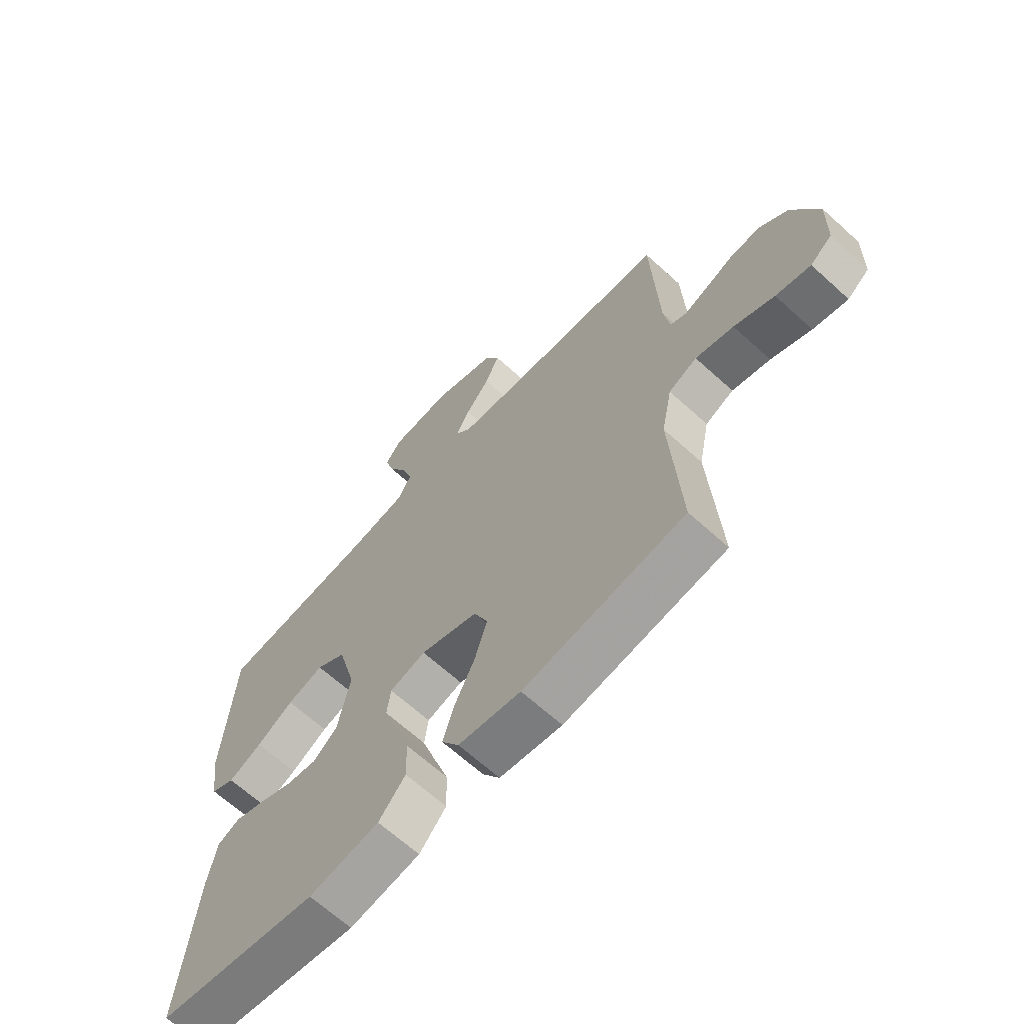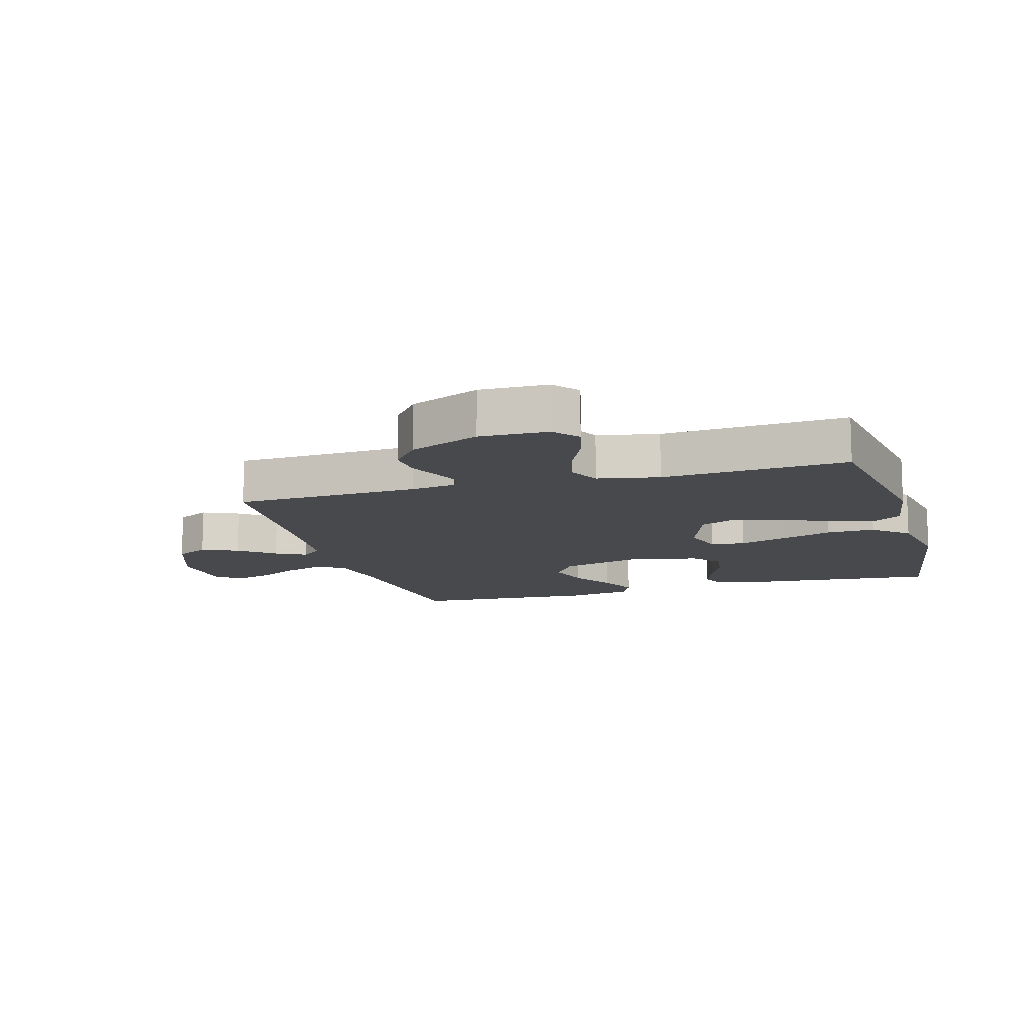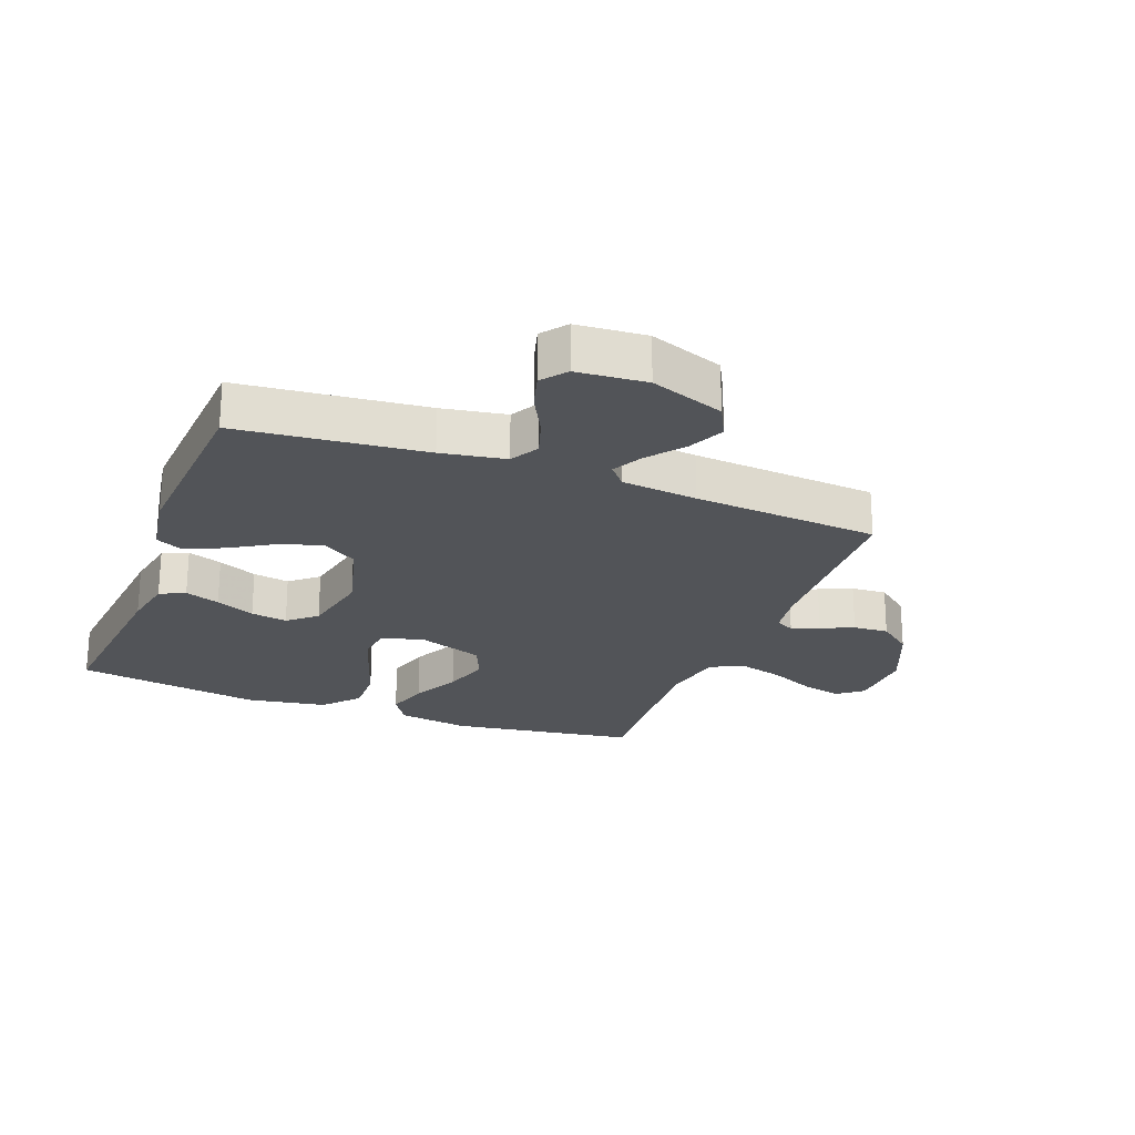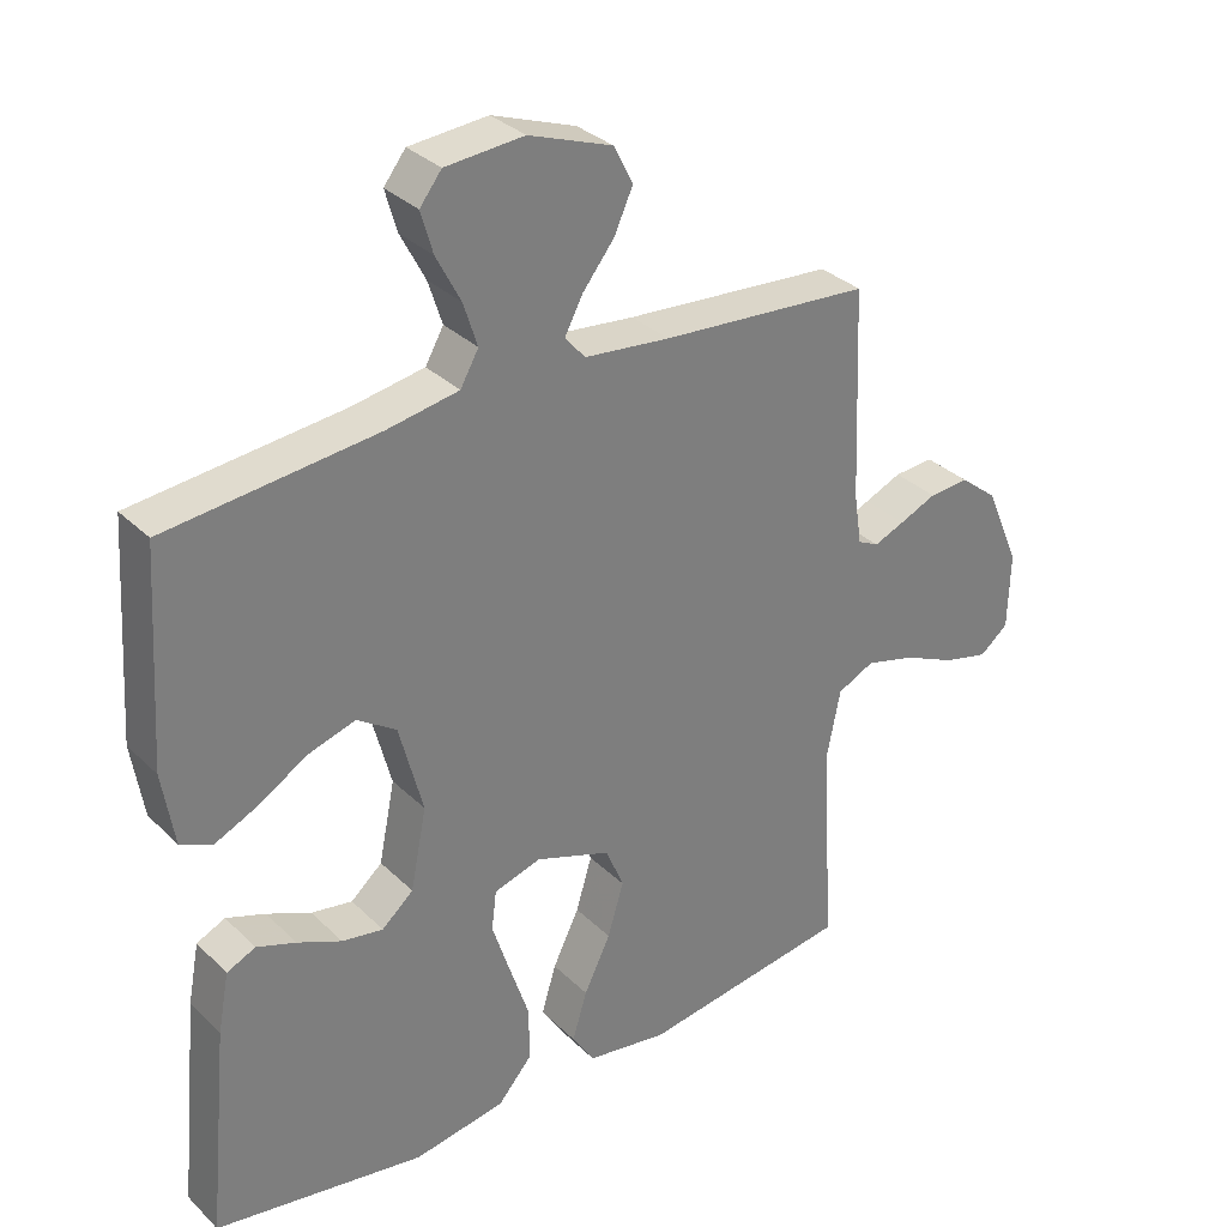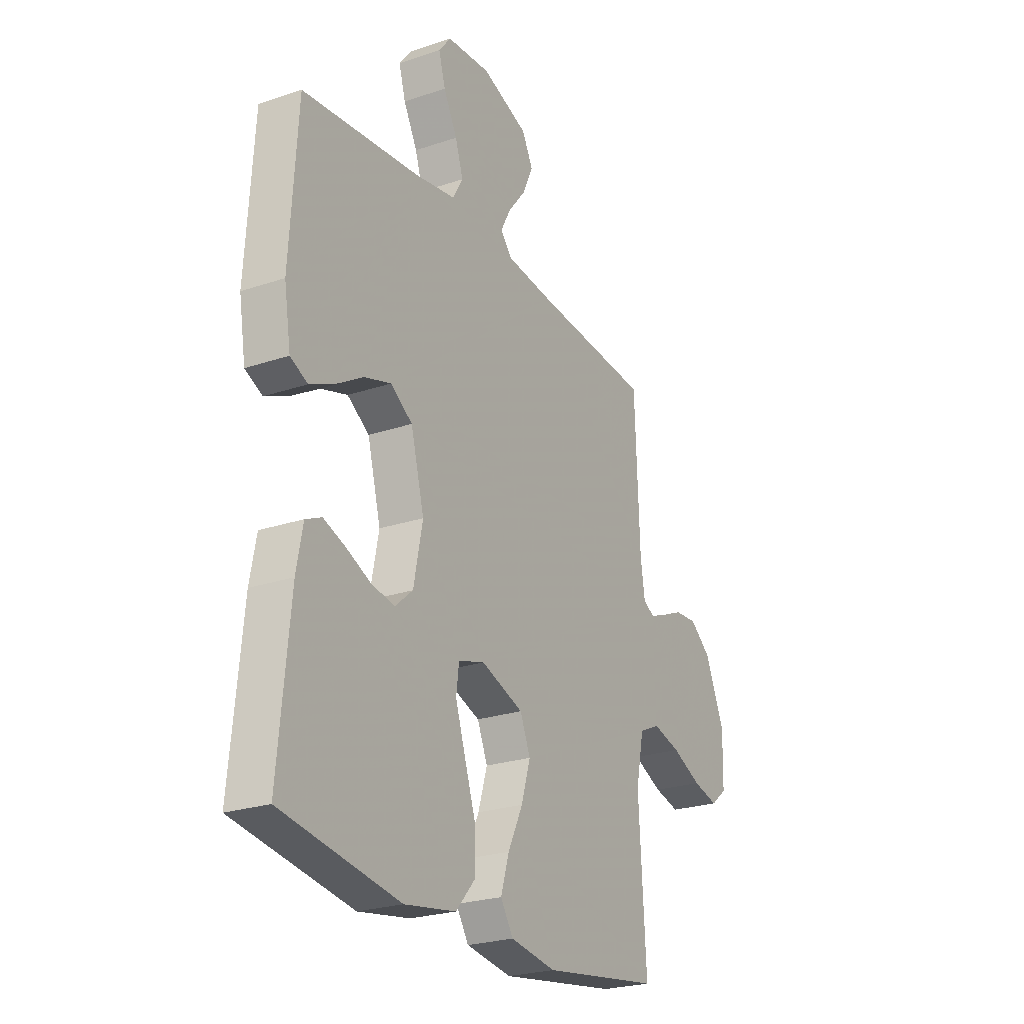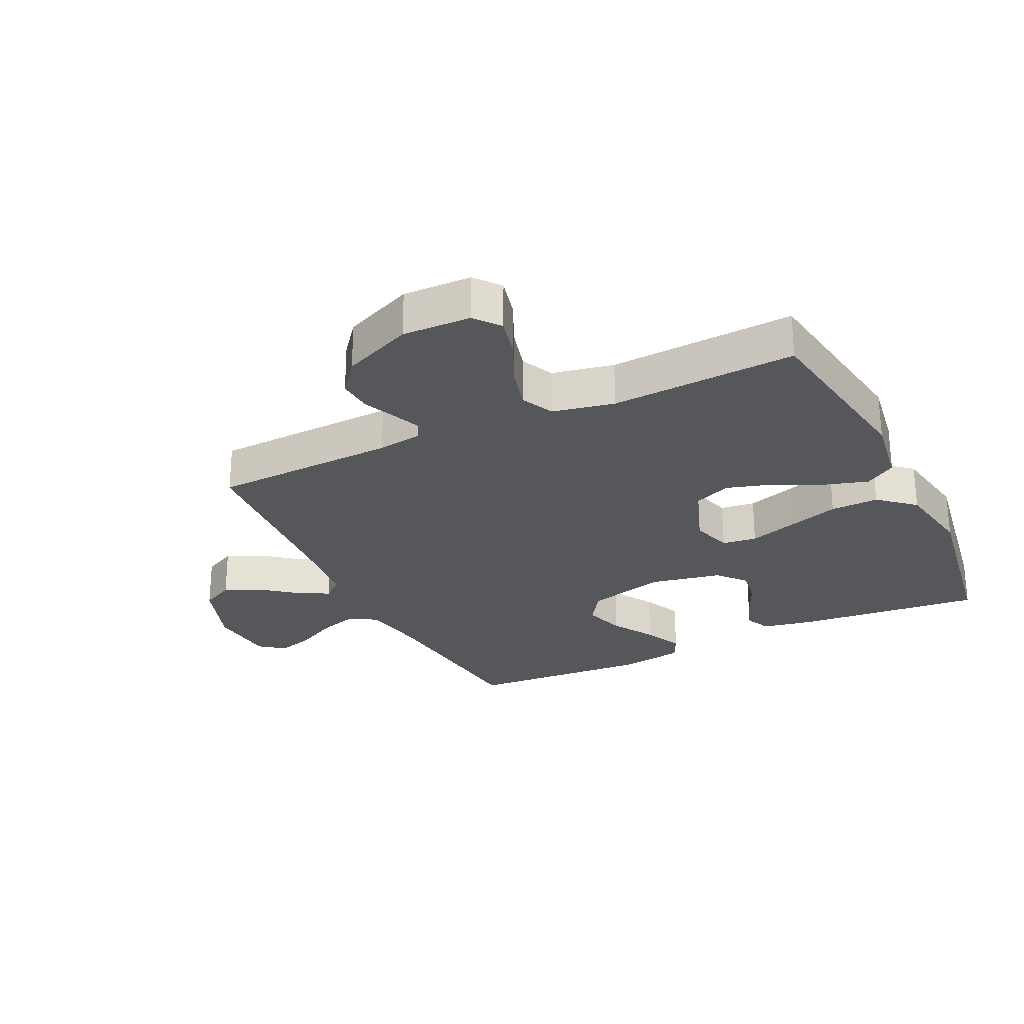
<metadata>
{"format":"obj","ext":"obj","renderer":"f3d","projection":"perspective","resolution":1024,"background":"white","views":[{"elev":-66.0,"azim":47.6,"up":"+Z"},{"elev":-12.2,"azim":106.4,"up":"+Y"},{"elev":-23.2,"azim":-21.0,"up":"+Y"},{"elev":32.2,"azim":-37.1,"up":"+Z"},{"elev":-24.5,"azim":-61.0,"up":"+Z"},{"elev":-26.4,"azim":115.8,"up":"+Y"}]}
</metadata>
<code>
v 0.5 0.07 0.5
v 0.512 0.07 0.2
v 0.523 0.07 0.127
v 0.553 0.07 0.112
v 0.597 0.07 0.13
v 0.65 0.07 0.153
v 0.707 0.07 0.157
v 0.761 0.07 0.114
v 0.81 0.07 0
v 0.807 0.07 -0.111
v 0.766 0.07 -0.144
v 0.701 0.07 -0.128
v 0.626 0.07 -0.094
v 0.555 0.07 -0.075
v 0.502 0.07 -0.1
v 0.482 0.07 -0.2
v 0.5 0.07 -0.5
v 0.2 0.07 -0.545
v 0.084 0.07 -0.527
v 0.052 0.07 -0.477
v 0.073 0.07 -0.408
v 0.111 0.07 -0.33
v 0.134 0.07 -0.254
v 0.108 0.07 -0.192
v 0 0.07 -0.154
v -0.067 0.07 -0.174
v -0.074 0.07 -0.23
v -0.049 0.07 -0.307
v -0.021 0.07 -0.391
v -0.019 0.07 -0.469
v -0.069 0.07 -0.526
v -0.2 0.07 -0.548
v -0.5 0.07 -0.5
v -0.471 0.07 -0.2
v -0.455 0.07 -0.115
v -0.414 0.07 -0.096
v -0.358 0.07 -0.116
v -0.295 0.07 -0.144
v -0.236 0.07 -0.154
v -0.191 0.07 -0.115
v -0.168 0.07 0
v -0.202 0.07 0.129
v -0.258 0.07 0.166
v -0.326 0.07 0.145
v -0.395 0.07 0.103
v -0.458 0.07 0.074
v -0.502 0.07 0.095
v -0.519 0.07 0.2
v -0.5 0.07 0.5
v -0.2 0.07 0.531
v -0.097 0.07 0.549
v -0.071 0.07 0.595
v -0.091 0.07 0.657
v -0.126 0.07 0.724
v -0.143 0.07 0.783
v -0.112 0.07 0.823
v 0 0.07 0.832
v 0.119 0.07 0.789
v 0.147 0.07 0.735
v 0.12 0.07 0.676
v 0.075 0.07 0.619
v 0.049 0.07 0.57
v 0.078 0.07 0.536
v 0.2 0.07 0.523
v 0.5 0 0.5
v 0.512 0 0.2
v 0.523 0 0.127
v 0.553 0 0.112
v 0.597 0 0.13
v 0.65 0 0.153
v 0.707 0 0.157
v 0.761 0 0.114
v 0.81 0 0
v 0.807 0 -0.111
v 0.766 0 -0.144
v 0.701 0 -0.128
v 0.626 0 -0.094
v 0.555 0 -0.075
v 0.502 0 -0.1
v 0.482 0 -0.2
v 0.5 0 -0.5
v 0.2 0 -0.545
v 0.084 0 -0.527
v 0.052 0 -0.477
v 0.073 0 -0.408
v 0.111 0 -0.33
v 0.134 0 -0.254
v 0.108 0 -0.192
v 0 0 -0.154
v -0.067 0 -0.174
v -0.074 0 -0.23
v -0.049 0 -0.307
v -0.021 0 -0.391
v -0.019 0 -0.469
v -0.069 0 -0.526
v -0.2 0 -0.548
v -0.5 0 -0.5
v -0.471 0 -0.2
v -0.455 0 -0.115
v -0.414 0 -0.096
v -0.358 0 -0.116
v -0.295 0 -0.144
v -0.236 0 -0.154
v -0.191 0 -0.115
v -0.168 0 0
v -0.202 0 0.129
v -0.258 0 0.166
v -0.326 0 0.145
v -0.395 0 0.103
v -0.458 0 0.074
v -0.502 0 0.095
v -0.519 0 0.2
v -0.5 0 0.5
v -0.2 0 0.531
v -0.097 0 0.549
v -0.071 0 0.595
v -0.091 0 0.657
v -0.126 0 0.724
v -0.143 0 0.783
v -0.112 0 0.823
v 0 0 0.832
v 0.119 0 0.789
v 0.147 0 0.735
v 0.12 0 0.676
v 0.075 0 0.619
v 0.049 0 0.57
v 0.078 0 0.536
v 0.2 0 0.523
f 59 60 61
f 58 59 61
f 57 58 61
f 56 57 61
f 55 56 61
f 54 55 61
f 53 54 61
f 52 53 61 62
f 51 52 62 63
f 48 49 50
f 47 48 50
f 46 47 50
f 45 46 50
f 44 45 50
f 51 63 64
f 50 51 64
f 44 50 64
f 43 44 64
f 36 37 38
f 35 36 38
f 34 35 38
f 33 34 38
f 32 33 38
f 31 32 38
f 30 31 38
f 29 30 38
f 28 29 38
f 27 28 38 39
f 26 27 39 40
f 20 21 22
f 19 20 22
f 18 19 22
f 17 18 22
f 16 17 22
f 15 16 22 23
f 14 15 23 24
f 11 12 13
f 10 11 13
f 9 10 13
f 8 9 13
f 7 8 13
f 6 7 13
f 5 6 13
f 4 5 13 14
f 14 24 25
f 4 14 25
f 3 4 25
f 64 1 2
f 43 64 2
f 42 43 2
f 26 40 41
f 26 41 42
f 25 26 42
f 3 25 42
f 2 3 42
f 125 124 123
f 125 123 122
f 125 122 121
f 125 121 120
f 125 120 119
f 125 119 118
f 125 118 117
f 126 125 117 116
f 127 126 116 115
f 114 113 112
f 114 112 111
f 114 111 110
f 114 110 109
f 114 109 108
f 128 127 115
f 128 115 114
f 128 114 108
f 128 108 107
f 102 101 100
f 102 100 99
f 102 99 98
f 102 98 97
f 102 97 96
f 102 96 95
f 102 95 94
f 102 94 93
f 102 93 92
f 103 102 92 91
f 104 103 91 90
f 86 85 84
f 86 84 83
f 86 83 82
f 86 82 81
f 86 81 80
f 87 86 80 79
f 88 87 79 78
f 77 76 75
f 77 75 74
f 77 74 73
f 77 73 72
f 77 72 71
f 77 71 70
f 77 70 69
f 78 77 69 68
f 89 88 78
f 89 78 68
f 89 68 67
f 66 65 128
f 66 128 107
f 66 107 106
f 105 104 90
f 106 105 90
f 106 90 89
f 106 89 67
f 106 67 66
f 1 65 66 2
f 2 66 67 3
f 3 67 68 4
f 4 68 69 5
f 5 69 70 6
f 6 70 71 7
f 7 71 72 8
f 8 72 73 9
f 9 73 74 10
f 10 74 75 11
f 11 75 76 12
f 12 76 77 13
f 13 77 78 14
f 14 78 79 15
f 15 79 80 16
f 16 80 81 17
f 17 81 82 18
f 18 82 83 19
f 19 83 84 20
f 20 84 85 21
f 21 85 86 22
f 22 86 87 23
f 23 87 88 24
f 24 88 89 25
f 25 89 90 26
f 26 90 91 27
f 27 91 92 28
f 28 92 93 29
f 29 93 94 30
f 30 94 95 31
f 31 95 96 32
f 32 96 97 33
f 33 97 98 34
f 34 98 99 35
f 35 99 100 36
f 36 100 101 37
f 37 101 102 38
f 38 102 103 39
f 39 103 104 40
f 40 104 105 41
f 41 105 106 42
f 42 106 107 43
f 43 107 108 44
f 44 108 109 45
f 45 109 110 46
f 46 110 111 47
f 47 111 112 48
f 48 112 113 49
f 49 113 114 50
f 50 114 115 51
f 51 115 116 52
f 52 116 117 53
f 53 117 118 54
f 54 118 119 55
f 55 119 120 56
f 56 120 121 57
f 57 121 122 58
f 58 122 123 59
f 59 123 124 60
f 60 124 125 61
f 61 125 126 62
f 62 126 127 63
f 63 127 128 64
f 64 128 65 1

</code>
